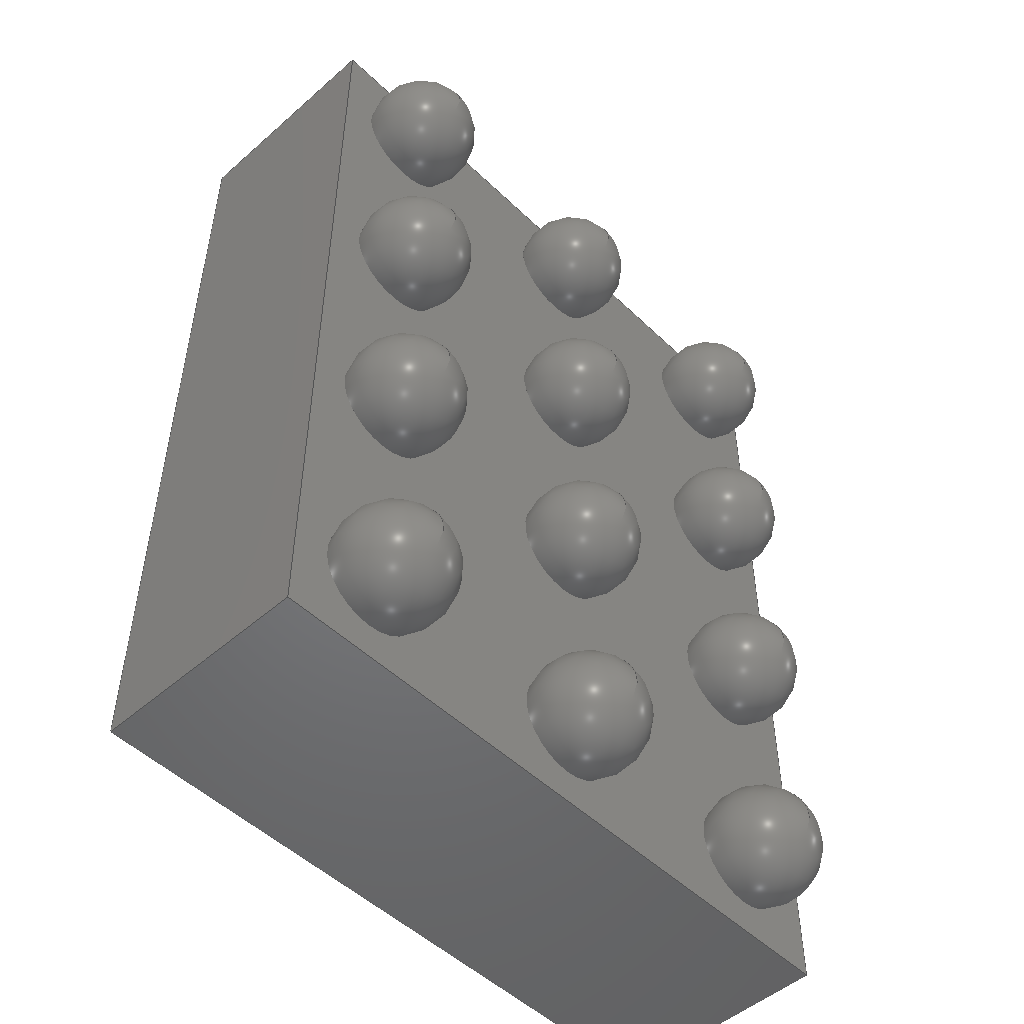
<metadata>
{"format":"step","ext":"step","renderer":"f3d","projection":"perspective","resolution":1024,"background":"white","views":[{"elev":-50.4,"azim":133.7,"up":"+Y"}]}
</metadata>
<code>
ISO-10303-21;
DATA;
#1=APPLICATION_PROTOCOL_DEFINITION('international standard','automotive_design',2000,#2);
#2=APPLICATION_CONTEXT('core data for automotive mechanical design processes');
#3=SHAPE_DEFINITION_REPRESENTATION(#4,#10);
#4=PRODUCT_DEFINITION_SHAPE('','',#5);
#5=PRODUCT_DEFINITION('design','',#6,#9);
#6=PRODUCT_DEFINITION_FORMATION('','',#7);
#7=PRODUCT('Texas_DSBGA_10_136x186mm_Layout3x4_P05mm','Texas_DSBGA_10_136x186mm_Layout3x4_P05mm','',(#8));
#8=PRODUCT_CONTEXT('',#2,'mechanical');
#9=PRODUCT_DEFINITION_CONTEXT('part definition',#2,'design');
#10=ADVANCED_BREP_SHAPE_REPRESENTATION('',(#11,#15),#414);
#11=AXIS2_PLACEMENT_3D('',#12,#13,#14);
#12=CARTESIAN_POINT('',(0,0,0));
#13=DIRECTION('',(0,0,1));
#14=DIRECTION('',(1,0,-0));
#15=MANIFOLD_SOLID_BREP('',#16);
#16=CLOSED_SHELL('',(#17,#46,#66,#89,#103,#223,#230,#251,#266,#279,#292,#305,#318,#331,#344,#357,#370,#383,#396,#409));
#17=ADVANCED_FACE('',(#18),#43,.F.);
#18=FACE_BOUND('',#19,.F.);
#19=EDGE_LOOP('',(#20,#28,#35,#40));
#20=ORIENTED_EDGE('',*,*,#21,.F.);
#21=EDGE_CURVE('',#22,#24,#26,.T.);
#22=VERTEX_POINT('',#23);
#23=CARTESIAN_POINT('',(-0.68,0.93,0.17));
#24=VERTEX_POINT('',#25);
#25=CARTESIAN_POINT('',(-0.68,0.93,0.625));
#26=LINE('',#23,#27);
#27=VECTOR('',#13,1);
#28=ORIENTED_EDGE('',*,*,#29,.T.);
#29=EDGE_CURVE('',#22,#30,#32,.T.);
#30=VERTEX_POINT('',#31);
#31=CARTESIAN_POINT('',(0.68,0.93,0.17));
#32=LINE('',#23,#33);
#33=VECTOR('',#34,1);
#34=DIRECTION('',(1,-2.22e-16,0));
#35=ORIENTED_EDGE('',*,*,#36,.T.);
#36=EDGE_CURVE('',#30,#37,#39,.T.);
#37=VERTEX_POINT('',#38);
#38=CARTESIAN_POINT('',(0.68,0.93,0.625));
#39=LINE('',#31,#27);
#40=ORIENTED_EDGE('',*,*,#41,.F.);
#41=EDGE_CURVE('',#24,#37,#42,.T.);
#42=LINE('',#25,#33);
#43=PLANE('',#44);
#44=AXIS2_PLACEMENT_3D('',#23,#45,#13);
#45=DIRECTION('',(-2.22e-16,-1,0));
#46=ADVANCED_FACE('',(#47),#64,.F.);
#47=FACE_BOUND('',#48,.F.);
#48=EDGE_LOOP('',(#49,#55,#56,#61));
#49=ORIENTED_EDGE('',*,*,#50,.F.);
#50=EDGE_CURVE('',#22,#51,#53,.T.);
#51=VERTEX_POINT('',#52);
#52=CARTESIAN_POINT('',(-0.68,-0.93,0.17));
#53=LINE('',#23,#54);
#54=VECTOR('',#45,1);
#55=ORIENTED_EDGE('',*,*,#21,.T.);
#56=ORIENTED_EDGE('',*,*,#57,.T.);
#57=EDGE_CURVE('',#24,#58,#60,.T.);
#58=VERTEX_POINT('',#59);
#59=CARTESIAN_POINT('',(-0.68,-0.93,0.625));
#60=LINE('',#25,#54);
#61=ORIENTED_EDGE('',*,*,#62,.F.);
#62=EDGE_CURVE('',#51,#58,#63,.T.);
#63=LINE('',#52,#27);
#64=PLANE('',#65);
#65=AXIS2_PLACEMENT_3D('',#23,#34,#13);
#66=ADVANCED_FACE('',(#67,#77),#87,.T.);
#67=FACE_BOUND('',#68,.T.);
#68=EDGE_LOOP('',(#40,#56,#69,#74));
#69=ORIENTED_EDGE('',*,*,#70,.T.);
#70=EDGE_CURVE('',#58,#71,#73,.T.);
#71=VERTEX_POINT('',#72);
#72=CARTESIAN_POINT('',(0.68,-0.93,0.625));
#73=LINE('',#59,#33);
#74=ORIENTED_EDGE('',*,*,#75,.F.);
#75=EDGE_CURVE('',#37,#71,#76,.T.);
#76=LINE('',#38,#54);
#77=FACE_BOUND('',#78,.T.);
#78=EDGE_LOOP('',(#79));
#79=ORIENTED_EDGE('',*,*,#80,.T.);
#80=EDGE_CURVE('',#81,#81,#83,.T.);
#81=VERTEX_POINT('',#82);
#82=CARTESIAN_POINT('',(-0.37,0.47,0.625));
#83=CIRCLE('',#84,0.15);
#84=AXIS2_PLACEMENT_3D('',#85,#86,#45);
#85=CARTESIAN_POINT('',(-0.37,0.62,0.625));
#86=DIRECTION('',(-0,0,-1));
#87=PLANE('',#88);
#88=AXIS2_PLACEMENT_3D('',#25,#13,#45);
#89=ADVANCED_FACE('',(#90),#101,.T.);
#90=FACE_BOUND('',#91,.T.);
#91=EDGE_LOOP('',(#92,#35,#97,#98));
#92=ORIENTED_EDGE('',*,*,#93,.F.);
#93=EDGE_CURVE('',#30,#94,#96,.T.);
#94=VERTEX_POINT('',#95);
#95=CARTESIAN_POINT('',(0.68,-0.93,0.17));
#96=LINE('',#31,#54);
#97=ORIENTED_EDGE('',*,*,#75,.T.);
#98=ORIENTED_EDGE('',*,*,#99,.F.);
#99=EDGE_CURVE('',#94,#71,#100,.T.);
#100=LINE('',#95,#27);
#101=PLANE('',#102);
#102=AXIS2_PLACEMENT_3D('',#31,#34,#13);
#103=ADVANCED_FACE('',(#104,#111,#122,#131,#140,#149,#158,#167,#176,#185,#194,#203,#212),#221,.F.);
#104=FACE_BOUND('',#105,.F.);
#105=EDGE_LOOP('',(#106,#107,#108,#92));
#106=ORIENTED_EDGE('',*,*,#29,.F.);
#107=ORIENTED_EDGE('',*,*,#50,.T.);
#108=ORIENTED_EDGE('',*,*,#109,.T.);
#109=EDGE_CURVE('',#51,#94,#110,.T.);
#110=LINE('',#52,#33);
#111=FACE_BOUND('',#112,.F.);
#112=EDGE_LOOP('',(#113));
#113=ORIENTED_EDGE('',*,*,#114,.F.);
#114=EDGE_CURVE('',#115,#115,#117,.T.);
#115=VERTEX_POINT('',#116);
#116=CARTESIAN_POINT('',(-0.5,0.3575,0.17));
#117=CIRCLE('',#118,0.1075);
#118=AXIS2_PLACEMENT_3D('',#119,#120,#121);
#119=CARTESIAN_POINT('',(-0.5,0.25,0.17));
#120=DIRECTION('',(0,-0,1));
#121=DIRECTION('',(3.445e-16,1,0));
#122=FACE_BOUND('',#123,.F.);
#123=EDGE_LOOP('',(#124));
#124=ORIENTED_EDGE('',*,*,#125,.F.);
#125=EDGE_CURVE('',#126,#126,#128,.T.);
#126=VERTEX_POINT('',#127);
#127=CARTESIAN_POINT('',(-0.5,-0.1425,0.17));
#128=CIRCLE('',#129,0.1075);
#129=AXIS2_PLACEMENT_3D('',#130,#120,#121);
#130=CARTESIAN_POINT('',(-0.5,-0.25,0.17));
#131=FACE_BOUND('',#132,.F.);
#132=EDGE_LOOP('',(#133));
#133=ORIENTED_EDGE('',*,*,#134,.F.);
#134=EDGE_CURVE('',#135,#135,#137,.T.);
#135=VERTEX_POINT('',#136);
#136=CARTESIAN_POINT('',(-2.276e-17,-0.1425,0.17));
#137=CIRCLE('',#138,0.1075);
#138=AXIS2_PLACEMENT_3D('',#139,#120,#121);
#139=CARTESIAN_POINT('',(-8.613e-17,-0.25,0.17));
#140=FACE_BOUND('',#141,.F.);
#141=EDGE_LOOP('',(#142));
#142=ORIENTED_EDGE('',*,*,#143,.F.);
#143=EDGE_CURVE('',#144,#144,#146,.T.);
#144=VERTEX_POINT('',#145);
#145=CARTESIAN_POINT('',(1.495e-16,0.3575,0.17));
#146=CIRCLE('',#147,0.1075);
#147=AXIS2_PLACEMENT_3D('',#148,#120,#121);
#148=CARTESIAN_POINT('',(8.613e-17,0.25,0.17));
#149=FACE_BOUND('',#150,.F.);
#150=EDGE_LOOP('',(#151));
#151=ORIENTED_EDGE('',*,*,#152,.F.);
#152=EDGE_CURVE('',#153,#153,#155,.T.);
#153=VERTEX_POINT('',#154);
#154=CARTESIAN_POINT('',(0.5,-0.1425,0.17));
#155=CIRCLE('',#156,0.1075);
#156=AXIS2_PLACEMENT_3D('',#157,#120,#121);
#157=CARTESIAN_POINT('',(0.5,-0.25,0.17));
#158=FACE_BOUND('',#159,.F.);
#159=EDGE_LOOP('',(#160));
#160=ORIENTED_EDGE('',*,*,#161,.F.);
#161=EDGE_CURVE('',#162,#162,#164,.T.);
#162=VERTEX_POINT('',#163);
#163=CARTESIAN_POINT('',(0.5,0.3575,0.17));
#164=CIRCLE('',#165,0.1075);
#165=AXIS2_PLACEMENT_3D('',#166,#120,#121);
#166=CARTESIAN_POINT('',(0.5,0.25,0.17));
#167=FACE_BOUND('',#168,.F.);
#168=EDGE_LOOP('',(#169));
#169=ORIENTED_EDGE('',*,*,#170,.F.);
#170=EDGE_CURVE('',#171,#171,#173,.T.);
#171=VERTEX_POINT('',#172);
#172=CARTESIAN_POINT('',(0.5,0.8575,0.17));
#173=CIRCLE('',#174,0.1075);
#174=AXIS2_PLACEMENT_3D('',#175,#120,#121);
#175=CARTESIAN_POINT('',(0.5,0.75,0.17));
#176=FACE_BOUND('',#177,.F.);
#177=EDGE_LOOP('',(#178));
#178=ORIENTED_EDGE('',*,*,#179,.F.);
#179=EDGE_CURVE('',#180,#180,#182,.T.);
#180=VERTEX_POINT('',#181);
#181=CARTESIAN_POINT('',(3.217e-16,0.8575,0.17));
#182=CIRCLE('',#183,0.1075);
#183=AXIS2_PLACEMENT_3D('',#184,#120,#121);
#184=CARTESIAN_POINT('',(2.584e-16,0.75,0.17));
#185=FACE_BOUND('',#186,.F.);
#186=EDGE_LOOP('',(#187));
#187=ORIENTED_EDGE('',*,*,#188,.F.);
#188=EDGE_CURVE('',#189,#189,#191,.T.);
#189=VERTEX_POINT('',#190);
#190=CARTESIAN_POINT('',(-0.5,0.8575,0.17));
#191=CIRCLE('',#192,0.1075);
#192=AXIS2_PLACEMENT_3D('',#193,#120,#121);
#193=CARTESIAN_POINT('',(-0.5,0.75,0.17));
#194=FACE_BOUND('',#195,.F.);
#195=EDGE_LOOP('',(#196));
#196=ORIENTED_EDGE('',*,*,#197,.F.);
#197=EDGE_CURVE('',#198,#198,#200,.T.);
#198=VERTEX_POINT('',#199);
#199=CARTESIAN_POINT('',(-1.95e-16,-0.6425,0.17));
#200=CIRCLE('',#201,0.1075);
#201=AXIS2_PLACEMENT_3D('',#202,#120,#121);
#202=CARTESIAN_POINT('',(-2.584e-16,-0.75,0.17));
#203=FACE_BOUND('',#204,.F.);
#204=EDGE_LOOP('',(#205));
#205=ORIENTED_EDGE('',*,*,#206,.F.);
#206=EDGE_CURVE('',#207,#207,#209,.T.);
#207=VERTEX_POINT('',#208);
#208=CARTESIAN_POINT('',(0.5,-0.6425,0.17));
#209=CIRCLE('',#210,0.1075);
#210=AXIS2_PLACEMENT_3D('',#211,#120,#121);
#211=CARTESIAN_POINT('',(0.5,-0.75,0.17));
#212=FACE_BOUND('',#213,.F.);
#213=EDGE_LOOP('',(#214));
#214=ORIENTED_EDGE('',*,*,#215,.F.);
#215=EDGE_CURVE('',#216,#216,#218,.T.);
#216=VERTEX_POINT('',#217);
#217=CARTESIAN_POINT('',(-0.5,-0.6425,0.17));
#218=CIRCLE('',#219,0.1075);
#219=AXIS2_PLACEMENT_3D('',#220,#120,#121);
#220=CARTESIAN_POINT('',(-0.5,-0.75,0.17));
#221=PLANE('',#222);
#222=AXIS2_PLACEMENT_3D('',#23,#13,#45);
#223=ADVANCED_FACE('',(#224),#228,.T.);
#224=FACE_BOUND('',#225,.T.);
#225=EDGE_LOOP('',(#61,#108,#226,#227));
#226=ORIENTED_EDGE('',*,*,#99,.T.);
#227=ORIENTED_EDGE('',*,*,#70,.F.);
#228=PLANE('',#229);
#229=AXIS2_PLACEMENT_3D('',#52,#45,#13);
#230=ADVANCED_FACE('',(#231),#247,.F.);
#231=FACE_BOUND('',#232,.T.);
#232=EDGE_LOOP('',(#233,#234,#241,#246));
#233=ORIENTED_EDGE('',*,*,#80,.F.);
#234=ORIENTED_EDGE('',*,*,#235,.T.);
#235=EDGE_CURVE('',#81,#236,#238,.T.);
#236=VERTEX_POINT('',#237);
#237=CARTESIAN_POINT('',(-0.37,0.47,0.615));
#238=LINE('',#239,#240);
#239=CARTESIAN_POINT('',(-0.37,0.47,0.635));
#240=VECTOR('',#86,1);
#241=ORIENTED_EDGE('',*,*,#242,.F.);
#242=EDGE_CURVE('',#236,#236,#243,.T.);
#243=CIRCLE('',#244,0.15);
#244=AXIS2_PLACEMENT_3D('',#245,#13,#45);
#245=CARTESIAN_POINT('',(-0.37,0.62,0.615));
#246=ORIENTED_EDGE('',*,*,#235,.F.);
#247=CYLINDRICAL_SURFACE('',#248,0.15);
#248=AXIS2_PLACEMENT_3D('',#249,#250,#45);
#249=CARTESIAN_POINT('',(-0.37,0.62,0.635));
#250=DIRECTION('',(0,0,-1));
#251=ADVANCED_FACE('',(#252),#264,.T.);
#252=FACE_BOUND('',#253,.T.);
#253=EDGE_LOOP('',(#113,#254,#263));
#254=ORIENTED_EDGE('',*,*,#255,.F.);
#255=EDGE_CURVE('',#256,#115,#258,.T.);
#256=VERTEX_POINT('',#257);
#257=CARTESIAN_POINT('',(-0.5,0.25,-0.00575));
#258=CIRCLE('',#259,0.1207);
#259=AXIS2_PLACEMENT_3D('',#260,#261,#262);
#260=CARTESIAN_POINT('',(-0.5,0.25,0.115));
#261=DIRECTION('',(1,-5.894e-16,0));
#262=DIRECTION('',(5.894e-16,1,0));
#263=ORIENTED_EDGE('',*,*,#255,.T.);
#264=SPHERICAL_SURFACE('',#265,0.1207);
#265=AXIS2_PLACEMENT_3D('',#260,#13,#121);
#266=ADVANCED_FACE('',(#267),#277,.T.);
#267=FACE_BOUND('',#268,.T.);
#268=EDGE_LOOP('',(#124,#269,#276));
#269=ORIENTED_EDGE('',*,*,#270,.F.);
#270=EDGE_CURVE('',#271,#126,#273,.T.);
#271=VERTEX_POINT('',#272);
#272=CARTESIAN_POINT('',(-0.5,-0.25,-0.00575));
#273=CIRCLE('',#274,0.1207);
#274=AXIS2_PLACEMENT_3D('',#275,#261,#262);
#275=CARTESIAN_POINT('',(-0.5,-0.25,0.115));
#276=ORIENTED_EDGE('',*,*,#270,.T.);
#277=SPHERICAL_SURFACE('',#278,0.1207);
#278=AXIS2_PLACEMENT_3D('',#275,#13,#121);
#279=ADVANCED_FACE('',(#280),#290,.T.);
#280=FACE_BOUND('',#281,.T.);
#281=EDGE_LOOP('',(#133,#282,#289));
#282=ORIENTED_EDGE('',*,*,#283,.F.);
#283=EDGE_CURVE('',#284,#135,#286,.T.);
#284=VERTEX_POINT('',#285);
#285=CARTESIAN_POINT('',(-8.613e-17,-0.25,-0.00575));
#286=CIRCLE('',#287,0.1207);
#287=AXIS2_PLACEMENT_3D('',#288,#261,#262);
#288=CARTESIAN_POINT('',(-8.613e-17,-0.25,0.115));
#289=ORIENTED_EDGE('',*,*,#283,.T.);
#290=SPHERICAL_SURFACE('',#291,0.1207);
#291=AXIS2_PLACEMENT_3D('',#288,#13,#121);
#292=ADVANCED_FACE('',(#293),#303,.T.);
#293=FACE_BOUND('',#294,.T.);
#294=EDGE_LOOP('',(#142,#295,#302));
#295=ORIENTED_EDGE('',*,*,#296,.F.);
#296=EDGE_CURVE('',#297,#144,#299,.T.);
#297=VERTEX_POINT('',#298);
#298=CARTESIAN_POINT('',(8.613e-17,0.25,-0.00575));
#299=CIRCLE('',#300,0.1207);
#300=AXIS2_PLACEMENT_3D('',#301,#261,#262);
#301=CARTESIAN_POINT('',(8.613e-17,0.25,0.115));
#302=ORIENTED_EDGE('',*,*,#296,.T.);
#303=SPHERICAL_SURFACE('',#304,0.1207);
#304=AXIS2_PLACEMENT_3D('',#301,#13,#121);
#305=ADVANCED_FACE('',(#306),#316,.T.);
#306=FACE_BOUND('',#307,.T.);
#307=EDGE_LOOP('',(#151,#308,#315));
#308=ORIENTED_EDGE('',*,*,#309,.F.);
#309=EDGE_CURVE('',#310,#153,#312,.T.);
#310=VERTEX_POINT('',#311);
#311=CARTESIAN_POINT('',(0.5,-0.25,-0.00575));
#312=CIRCLE('',#313,0.1207);
#313=AXIS2_PLACEMENT_3D('',#314,#261,#262);
#314=CARTESIAN_POINT('',(0.5,-0.25,0.115));
#315=ORIENTED_EDGE('',*,*,#309,.T.);
#316=SPHERICAL_SURFACE('',#317,0.1207);
#317=AXIS2_PLACEMENT_3D('',#314,#13,#121);
#318=ADVANCED_FACE('',(#319),#329,.T.);
#319=FACE_BOUND('',#320,.T.);
#320=EDGE_LOOP('',(#160,#321,#328));
#321=ORIENTED_EDGE('',*,*,#322,.F.);
#322=EDGE_CURVE('',#323,#162,#325,.T.);
#323=VERTEX_POINT('',#324);
#324=CARTESIAN_POINT('',(0.5,0.25,-0.00575));
#325=CIRCLE('',#326,0.1207);
#326=AXIS2_PLACEMENT_3D('',#327,#261,#262);
#327=CARTESIAN_POINT('',(0.5,0.25,0.115));
#328=ORIENTED_EDGE('',*,*,#322,.T.);
#329=SPHERICAL_SURFACE('',#330,0.1207);
#330=AXIS2_PLACEMENT_3D('',#327,#13,#121);
#331=ADVANCED_FACE('',(#332),#342,.T.);
#332=FACE_BOUND('',#333,.T.);
#333=EDGE_LOOP('',(#169,#334,#341));
#334=ORIENTED_EDGE('',*,*,#335,.F.);
#335=EDGE_CURVE('',#336,#171,#338,.T.);
#336=VERTEX_POINT('',#337);
#337=CARTESIAN_POINT('',(0.5,0.75,-0.00575));
#338=CIRCLE('',#339,0.1207);
#339=AXIS2_PLACEMENT_3D('',#340,#261,#262);
#340=CARTESIAN_POINT('',(0.5,0.75,0.115));
#341=ORIENTED_EDGE('',*,*,#335,.T.);
#342=SPHERICAL_SURFACE('',#343,0.1207);
#343=AXIS2_PLACEMENT_3D('',#340,#13,#121);
#344=ADVANCED_FACE('',(#345),#355,.T.);
#345=FACE_BOUND('',#346,.T.);
#346=EDGE_LOOP('',(#178,#347,#354));
#347=ORIENTED_EDGE('',*,*,#348,.F.);
#348=EDGE_CURVE('',#349,#180,#351,.T.);
#349=VERTEX_POINT('',#350);
#350=CARTESIAN_POINT('',(2.584e-16,0.75,-0.00575));
#351=CIRCLE('',#352,0.1207);
#352=AXIS2_PLACEMENT_3D('',#353,#261,#262);
#353=CARTESIAN_POINT('',(2.584e-16,0.75,0.115));
#354=ORIENTED_EDGE('',*,*,#348,.T.);
#355=SPHERICAL_SURFACE('',#356,0.1207);
#356=AXIS2_PLACEMENT_3D('',#353,#13,#121);
#357=ADVANCED_FACE('',(#358),#368,.T.);
#358=FACE_BOUND('',#359,.T.);
#359=EDGE_LOOP('',(#187,#360,#367));
#360=ORIENTED_EDGE('',*,*,#361,.F.);
#361=EDGE_CURVE('',#362,#189,#364,.T.);
#362=VERTEX_POINT('',#363);
#363=CARTESIAN_POINT('',(-0.5,0.75,-0.00575));
#364=CIRCLE('',#365,0.1207);
#365=AXIS2_PLACEMENT_3D('',#366,#261,#262);
#366=CARTESIAN_POINT('',(-0.5,0.75,0.115));
#367=ORIENTED_EDGE('',*,*,#361,.T.);
#368=SPHERICAL_SURFACE('',#369,0.1207);
#369=AXIS2_PLACEMENT_3D('',#366,#13,#121);
#370=ADVANCED_FACE('',(#371),#381,.T.);
#371=FACE_BOUND('',#372,.T.);
#372=EDGE_LOOP('',(#196,#373,#380));
#373=ORIENTED_EDGE('',*,*,#374,.F.);
#374=EDGE_CURVE('',#375,#198,#377,.T.);
#375=VERTEX_POINT('',#376);
#376=CARTESIAN_POINT('',(-2.584e-16,-0.75,-0.00575));
#377=CIRCLE('',#378,0.1207);
#378=AXIS2_PLACEMENT_3D('',#379,#261,#262);
#379=CARTESIAN_POINT('',(-2.584e-16,-0.75,0.115));
#380=ORIENTED_EDGE('',*,*,#374,.T.);
#381=SPHERICAL_SURFACE('',#382,0.1207);
#382=AXIS2_PLACEMENT_3D('',#379,#13,#121);
#383=ADVANCED_FACE('',(#384),#394,.T.);
#384=FACE_BOUND('',#385,.T.);
#385=EDGE_LOOP('',(#205,#386,#393));
#386=ORIENTED_EDGE('',*,*,#387,.F.);
#387=EDGE_CURVE('',#388,#207,#390,.T.);
#388=VERTEX_POINT('',#389);
#389=CARTESIAN_POINT('',(0.5,-0.75,-0.00575));
#390=CIRCLE('',#391,0.1207);
#391=AXIS2_PLACEMENT_3D('',#392,#261,#262);
#392=CARTESIAN_POINT('',(0.5,-0.75,0.115));
#393=ORIENTED_EDGE('',*,*,#387,.T.);
#394=SPHERICAL_SURFACE('',#395,0.1207);
#395=AXIS2_PLACEMENT_3D('',#392,#13,#121);
#396=ADVANCED_FACE('',(#397),#407,.T.);
#397=FACE_BOUND('',#398,.T.);
#398=EDGE_LOOP('',(#214,#399,#406));
#399=ORIENTED_EDGE('',*,*,#400,.F.);
#400=EDGE_CURVE('',#401,#216,#403,.T.);
#401=VERTEX_POINT('',#402);
#402=CARTESIAN_POINT('',(-0.5,-0.75,-0.00575));
#403=CIRCLE('',#404,0.1207);
#404=AXIS2_PLACEMENT_3D('',#405,#261,#262);
#405=CARTESIAN_POINT('',(-0.5,-0.75,0.115));
#406=ORIENTED_EDGE('',*,*,#400,.T.);
#407=SPHERICAL_SURFACE('',#408,0.1207);
#408=AXIS2_PLACEMENT_3D('',#405,#13,#121);
#409=ADVANCED_FACE('',(#410),#413,.T.);
#410=FACE_BOUND('',#411,.T.);
#411=EDGE_LOOP('',(#412));
#412=ORIENTED_EDGE('',*,*,#242,.T.);
#413=PLANE('',#244);
#414=( GEOMETRIC_REPRESENTATION_CONTEXT(3) GLOBAL_UNCERTAINTY_ASSIGNED_CONTEXT((#418)) GLOBAL_UNIT_ASSIGNED_CONTEXT((#415,#416,#417)) REPRESENTATION_CONTEXT('Context #1','3D Context with UNIT and UNCERTAINTY') );
#415=( LENGTH_UNIT() NAMED_UNIT(*) SI_UNIT(.MILLI.,.METRE.) );
#416=( NAMED_UNIT(*) PLANE_ANGLE_UNIT() SI_UNIT($,.RADIAN.) );
#417=( NAMED_UNIT(*) SI_UNIT($,.STERADIAN.) SOLID_ANGLE_UNIT() );
#418=UNCERTAINTY_MEASURE_WITH_UNIT(LENGTH_MEASURE(1e-07),#415,'distance_accuracy_value','confusion accuracy');
#419=PRODUCT_RELATED_PRODUCT_CATEGORY('part',$,(#7));
#420=MECHANICAL_DESIGN_GEOMETRIC_PRESENTATION_REPRESENTATION('',(#421,#429,#430,#431,#432,#433,#434,#442,#450,#451,#452,#453,#454,#455,#456,#457,#458,#459,#460,#461),#414);
#421=STYLED_ITEM('color',(#422),#17);
#422=PRESENTATION_STYLE_ASSIGNMENT((#423));
#423=SURFACE_STYLE_USAGE(.BOTH.,#424);
#424=SURFACE_SIDE_STYLE('',(#425));
#425=SURFACE_STYLE_FILL_AREA(#426);
#426=FILL_AREA_STYLE('',(#427));
#427=FILL_AREA_STYLE_COLOUR('',#428);
#428=COLOUR_RGB('',0.148,0.145,0.145);
#429=STYLED_ITEM('color',(#422),#46);
#430=STYLED_ITEM('color',(#422),#66);
#431=STYLED_ITEM('color',(#422),#89);
#432=STYLED_ITEM('color',(#422),#103);
#433=STYLED_ITEM('color',(#422),#223);
#434=STYLED_ITEM('color',(#435),#230);
#435=PRESENTATION_STYLE_ASSIGNMENT((#436));
#436=SURFACE_STYLE_USAGE(.BOTH.,#437);
#437=SURFACE_SIDE_STYLE('',(#438));
#438=SURFACE_STYLE_FILL_AREA(#439);
#439=FILL_AREA_STYLE('',(#440));
#440=FILL_AREA_STYLE_COLOUR('',#441);
#441=COLOUR_RGB('',0.691,0.664,0.598);
#442=STYLED_ITEM('color',(#443),#251);
#443=PRESENTATION_STYLE_ASSIGNMENT((#444));
#444=SURFACE_STYLE_USAGE(.BOTH.,#445);
#445=SURFACE_SIDE_STYLE('',(#446));
#446=SURFACE_STYLE_FILL_AREA(#447);
#447=FILL_AREA_STYLE('',(#448));
#448=FILL_AREA_STYLE_COLOUR('',#449);
#449=COLOUR_RGB('',0.824,0.82,0.781);
#450=STYLED_ITEM('color',(#443),#266);
#451=STYLED_ITEM('color',(#443),#279);
#452=STYLED_ITEM('color',(#443),#292);
#453=STYLED_ITEM('color',(#443),#305);
#454=STYLED_ITEM('color',(#443),#318);
#455=STYLED_ITEM('color',(#443),#331);
#456=STYLED_ITEM('color',(#443),#344);
#457=STYLED_ITEM('color',(#443),#357);
#458=STYLED_ITEM('color',(#443),#370);
#459=STYLED_ITEM('color',(#443),#383);
#460=STYLED_ITEM('color',(#443),#396);
#461=STYLED_ITEM('color',(#435),#409);
ENDSEC;
END-ISO-10303-21;


</code>
